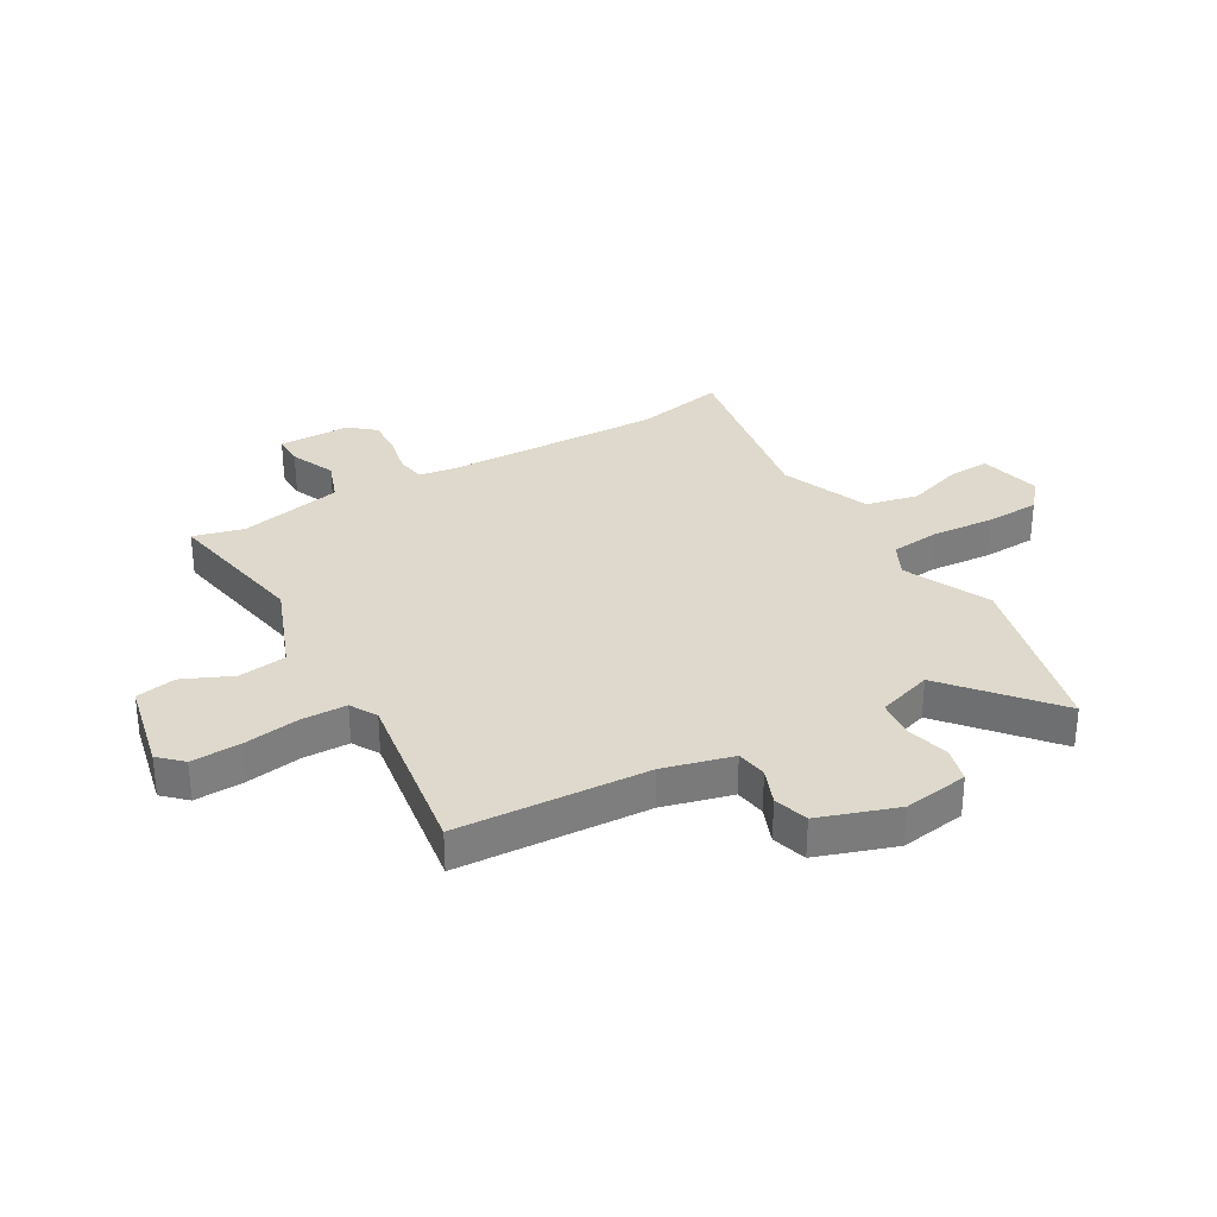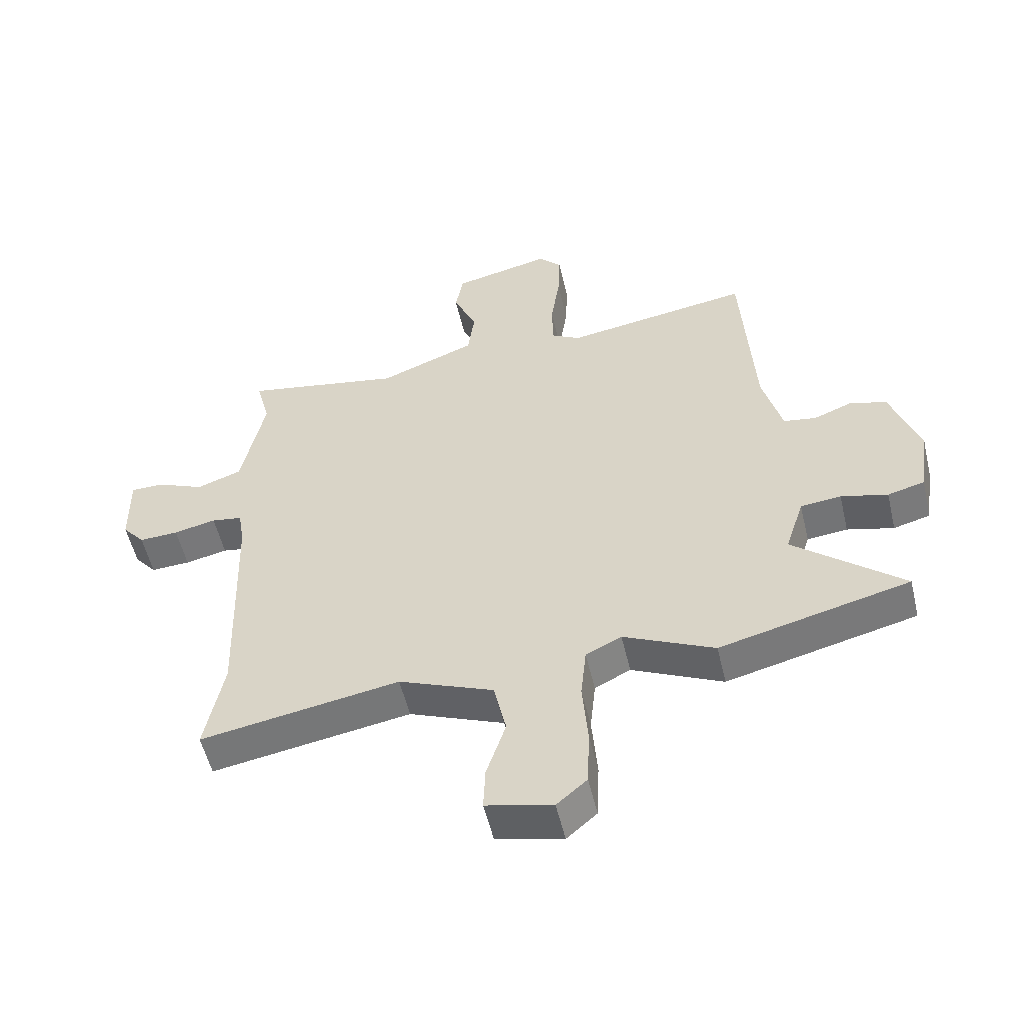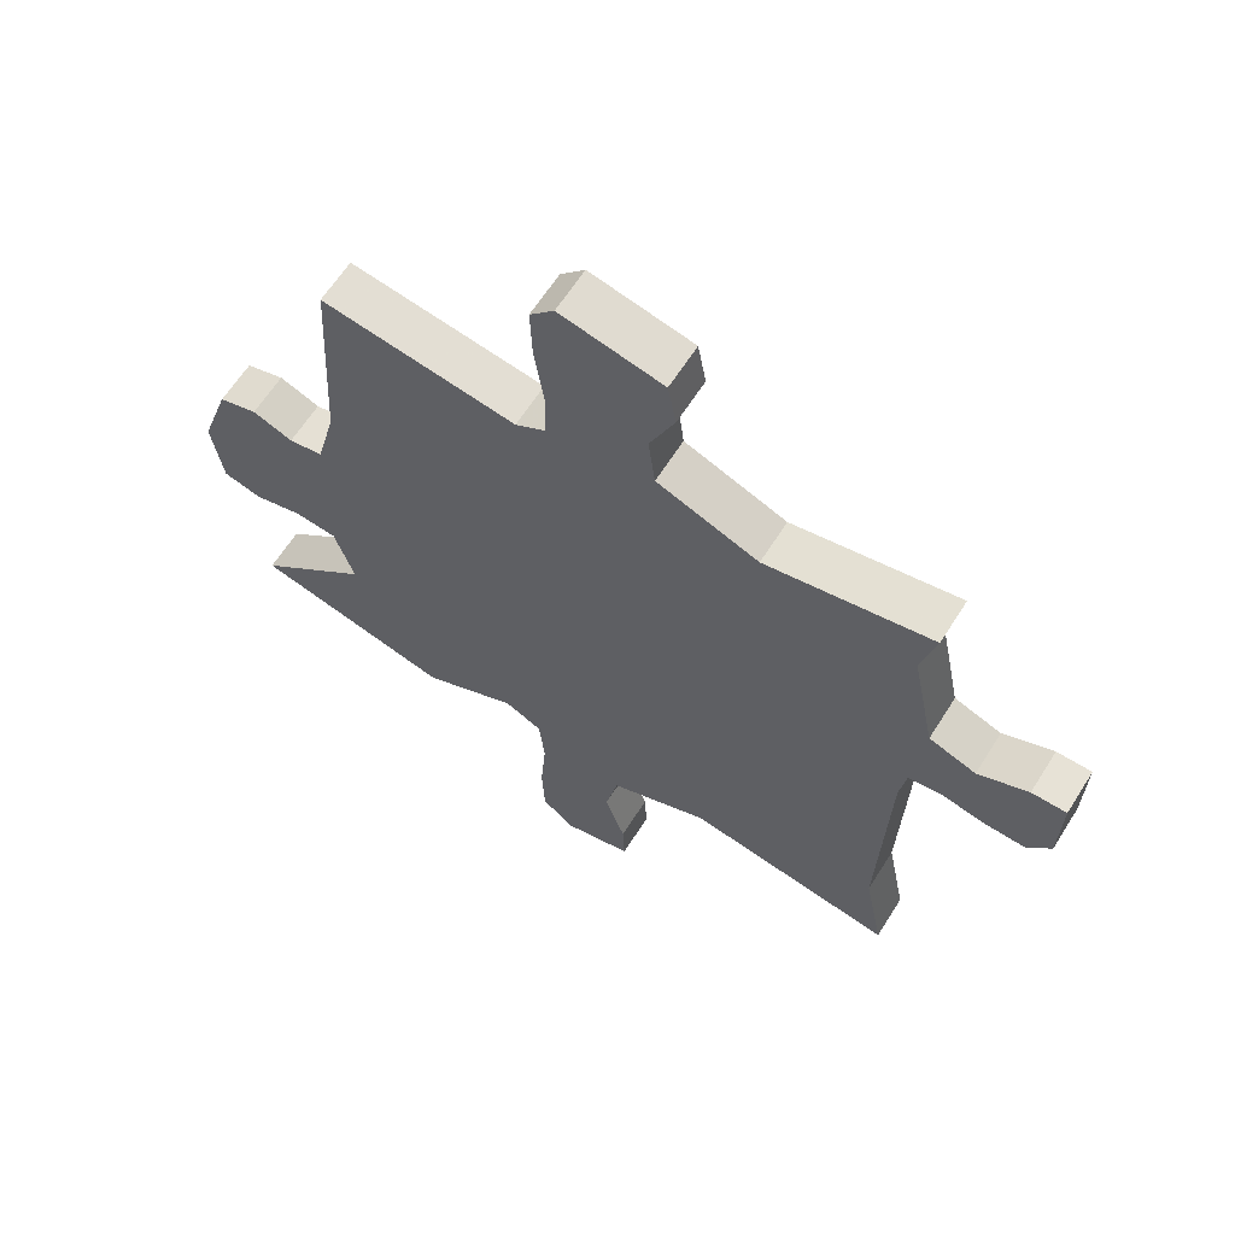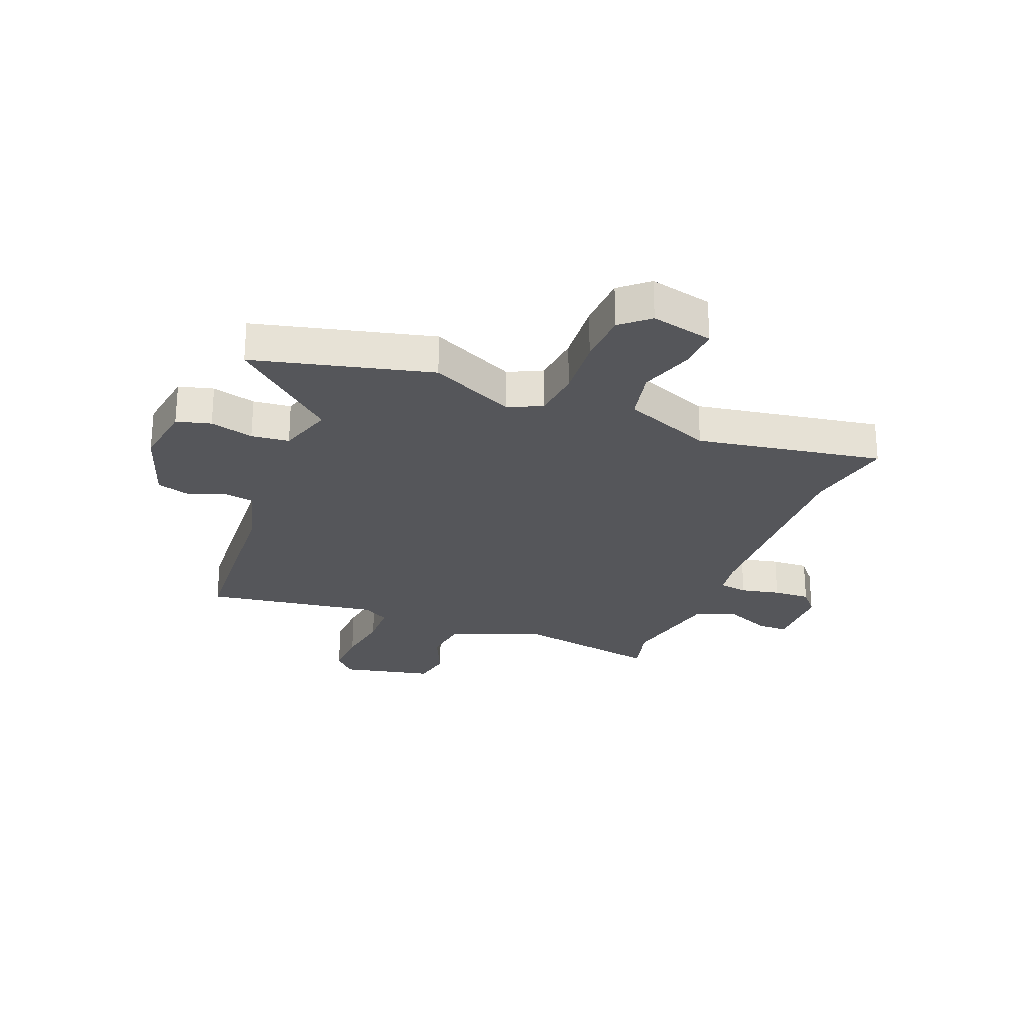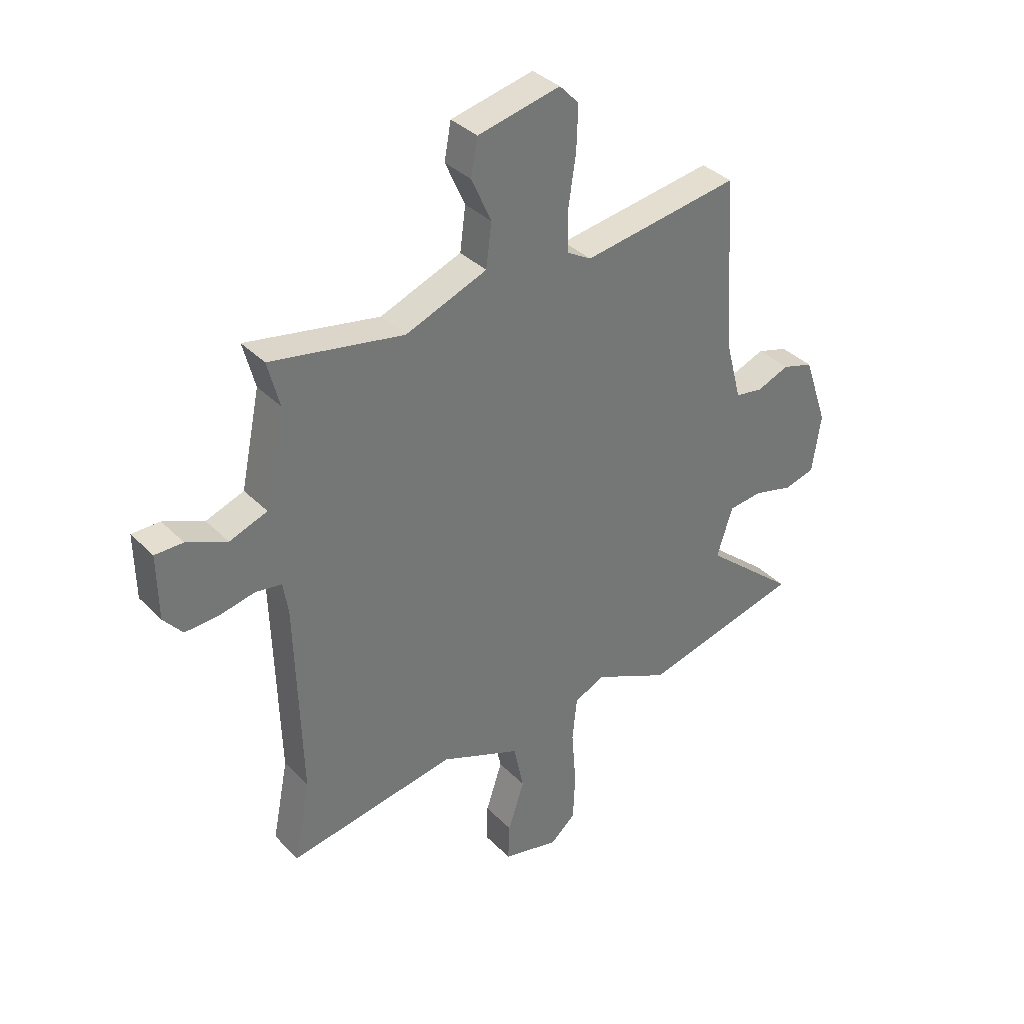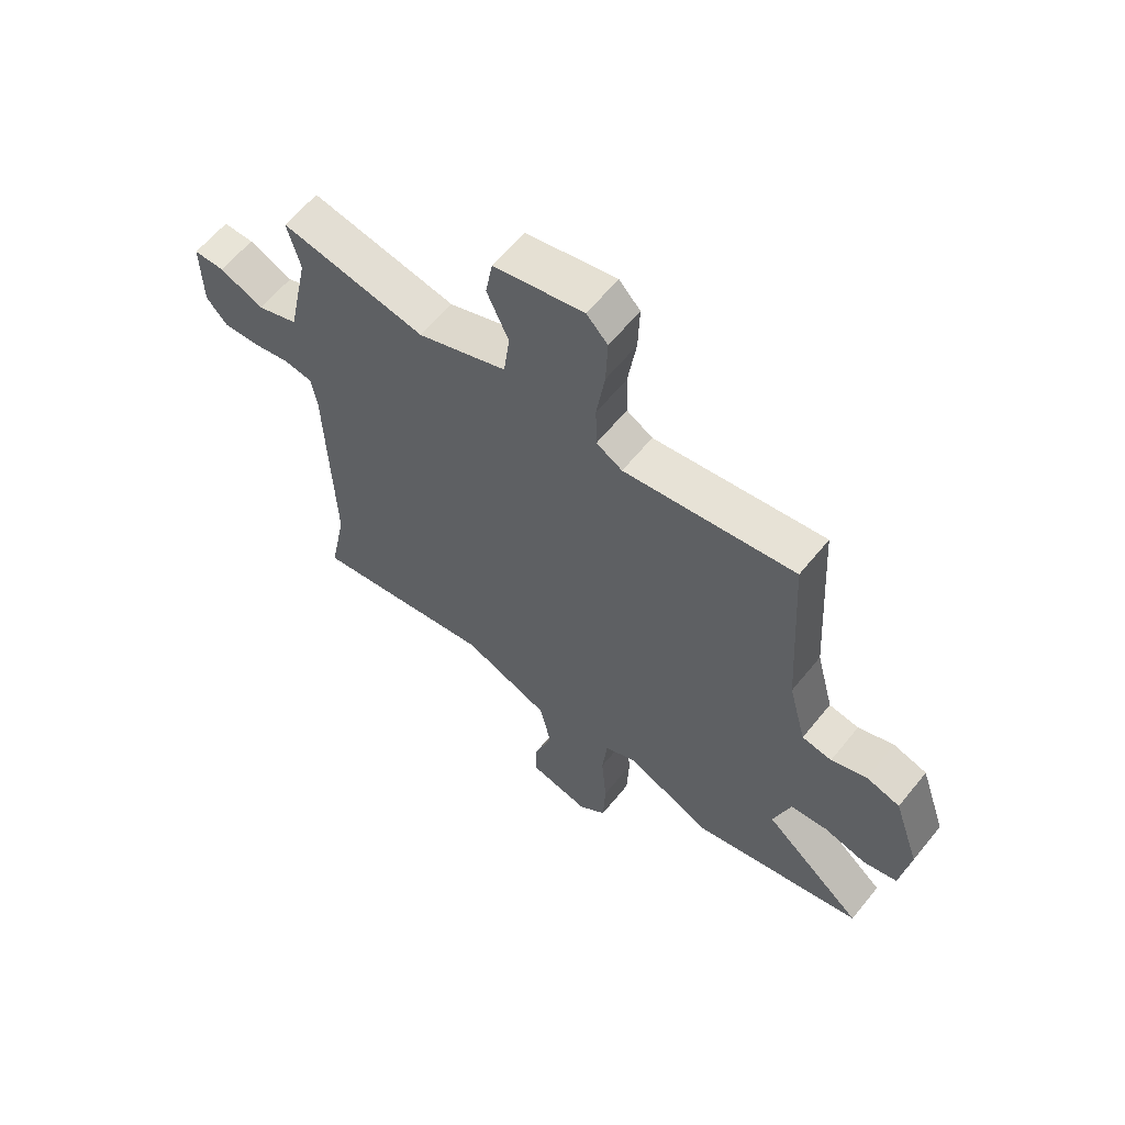
<metadata>
{"format":"obj","ext":"obj","renderer":"f3d","projection":"perspective","resolution":1024,"background":"white","views":[{"elev":32.0,"azim":59.9,"up":"+Y"},{"elev":-54.4,"azim":13.2,"up":"+Z"},{"elev":63.3,"azim":-147.7,"up":"+Z"},{"elev":-25.9,"azim":158.5,"up":"+Y"},{"elev":35.7,"azim":-37.5,"up":"+Z"},{"elev":61.3,"azim":38.9,"up":"+Z"}]}
</metadata>
<code>
v 0.651 0.07 -0.463
v 0.337 0.07 -0.54
v 0.187 0.07 -0.469
v 0.128 0.07 -0.498
v 0.119 0.07 -0.585
v 0.128 0.07 -0.695
v 0.124 0.07 -0.79
v 0.074 0.07 -0.833
v -0.036 0.07 -0.807
v -0.033 0.07 -0.734
v -0.001 0.07 -0.637
v -0.021 0.07 -0.544
v -0.178 0.07 -0.48
v -0.507 0.07 -0.535
v -0.476 0.07 -0.377
v -0.488 0.07 0.009
v -0.498 0.07 0.072
v -0.549 0.07 0.08
v -0.619 0.07 0.065
v -0.684 0.07 0.062
v -0.721 0.07 0.106
v -0.723 0.07 0.233
v -0.668 0.07 0.233
v -0.589 0.07 0.199
v -0.515 0.07 0.226
v -0.477 0.07 0.409
v -0.5 0.07 0.498
v -0.239 0.07 0.45
v -0.079 0.07 0.512
v -0.068 0.07 0.597
v -0.107 0.07 0.684
v -0.094 0.07 0.755
v 0.068 0.07 0.791
v 0.106 0.07 0.751
v 0.103 0.07 0.665
v 0.088 0.07 0.565
v 0.09 0.07 0.485
v 0.137 0.07 0.458
v 0.445 0.07 0.505
v 0.465 0.07 0.168
v 0.497 0.07 0.046
v 0.551 0.07 0.037
v 0.615 0.07 0.062
v 0.676 0.07 0.044
v 0.723 0.07 -0.094
v 0.706 0.07 -0.209
v 0.645 0.07 -0.225
v 0.568 0.07 -0.205
v 0.501 0.07 -0.212
v 0.47 0.07 -0.309
v 0.651 0 -0.463
v 0.337 0 -0.54
v 0.187 0 -0.469
v 0.128 0 -0.498
v 0.119 0 -0.585
v 0.128 0 -0.695
v 0.124 0 -0.79
v 0.074 0 -0.833
v -0.036 0 -0.807
v -0.033 0 -0.734
v -0.001 0 -0.637
v -0.021 0 -0.544
v -0.178 0 -0.48
v -0.507 0 -0.535
v -0.476 0 -0.377
v -0.488 0 0.009
v -0.498 0 0.072
v -0.549 0 0.08
v -0.619 0 0.065
v -0.684 0 0.062
v -0.721 0 0.106
v -0.723 0 0.233
v -0.668 0 0.233
v -0.589 0 0.199
v -0.515 0 0.226
v -0.477 0 0.409
v -0.5 0 0.498
v -0.239 0 0.45
v -0.079 0 0.512
v -0.068 0 0.597
v -0.107 0 0.684
v -0.094 0 0.755
v 0.068 0 0.791
v 0.106 0 0.751
v 0.103 0 0.665
v 0.088 0 0.565
v 0.09 0 0.485
v 0.137 0 0.458
v 0.445 0 0.505
v 0.465 0 0.168
v 0.497 0 0.046
v 0.551 0 0.037
v 0.615 0 0.062
v 0.676 0 0.044
v 0.723 0 -0.094
v 0.706 0 -0.209
v 0.645 0 -0.225
v 0.568 0 -0.205
v 0.501 0 -0.212
v 0.47 0 -0.309
f 45 46 47 48
f 45 48 49
f 42 43 44 45
f 41 42 45 49
f 40 41 49 50
f 38 39 40 50
f 33 34 35 36
f 33 36 37
f 30 31 32 33
f 29 30 33 37
f 28 29 37 38
f 26 27 28
f 25 26 28 38
f 21 22 23 24
f 18 19 20 21
f 18 21 24 25
f 13 14 15
f 13 15 16
f 12 13 16 17
f 8 9 10 11
f 8 11 12
f 5 6 7 8
f 4 5 8 12
f 3 4 12 17
f 50 1 2 3
f 38 50 3 17
f 17 18 25 38
f 98 97 96 95
f 99 98 95
f 95 94 93 92
f 99 95 92 91
f 100 99 91 90
f 100 90 89 88
f 86 85 84 83
f 87 86 83
f 83 82 81 80
f 87 83 80 79
f 88 87 79 78
f 78 77 76
f 88 78 76 75
f 74 73 72 71
f 71 70 69 68
f 75 74 71 68
f 65 64 63
f 66 65 63
f 67 66 63 62
f 61 60 59 58
f 62 61 58
f 58 57 56 55
f 62 58 55 54
f 67 62 54 53
f 53 52 51 100
f 67 53 100 88
f 88 75 68 67
f 1 51 52 2
f 2 52 53 3
f 3 53 54 4
f 4 54 55 5
f 5 55 56 6
f 6 56 57 7
f 7 57 58 8
f 8 58 59 9
f 9 59 60 10
f 10 60 61 11
f 11 61 62 12
f 12 62 63 13
f 13 63 64 14
f 14 64 65 15
f 15 65 66 16
f 16 66 67 17
f 17 67 68 18
f 18 68 69 19
f 19 69 70 20
f 20 70 71 21
f 21 71 72 22
f 22 72 73 23
f 23 73 74 24
f 24 74 75 25
f 25 75 76 26
f 26 76 77 27
f 27 77 78 28
f 28 78 79 29
f 29 79 80 30
f 30 80 81 31
f 31 81 82 32
f 32 82 83 33
f 33 83 84 34
f 34 84 85 35
f 35 85 86 36
f 36 86 87 37
f 37 87 88 38
f 38 88 89 39
f 39 89 90 40
f 40 90 91 41
f 41 91 92 42
f 42 92 93 43
f 43 93 94 44
f 44 94 95 45
f 45 95 96 46
f 46 96 97 47
f 47 97 98 48
f 48 98 99 49
f 49 99 100 50
f 50 100 51 1

</code>
